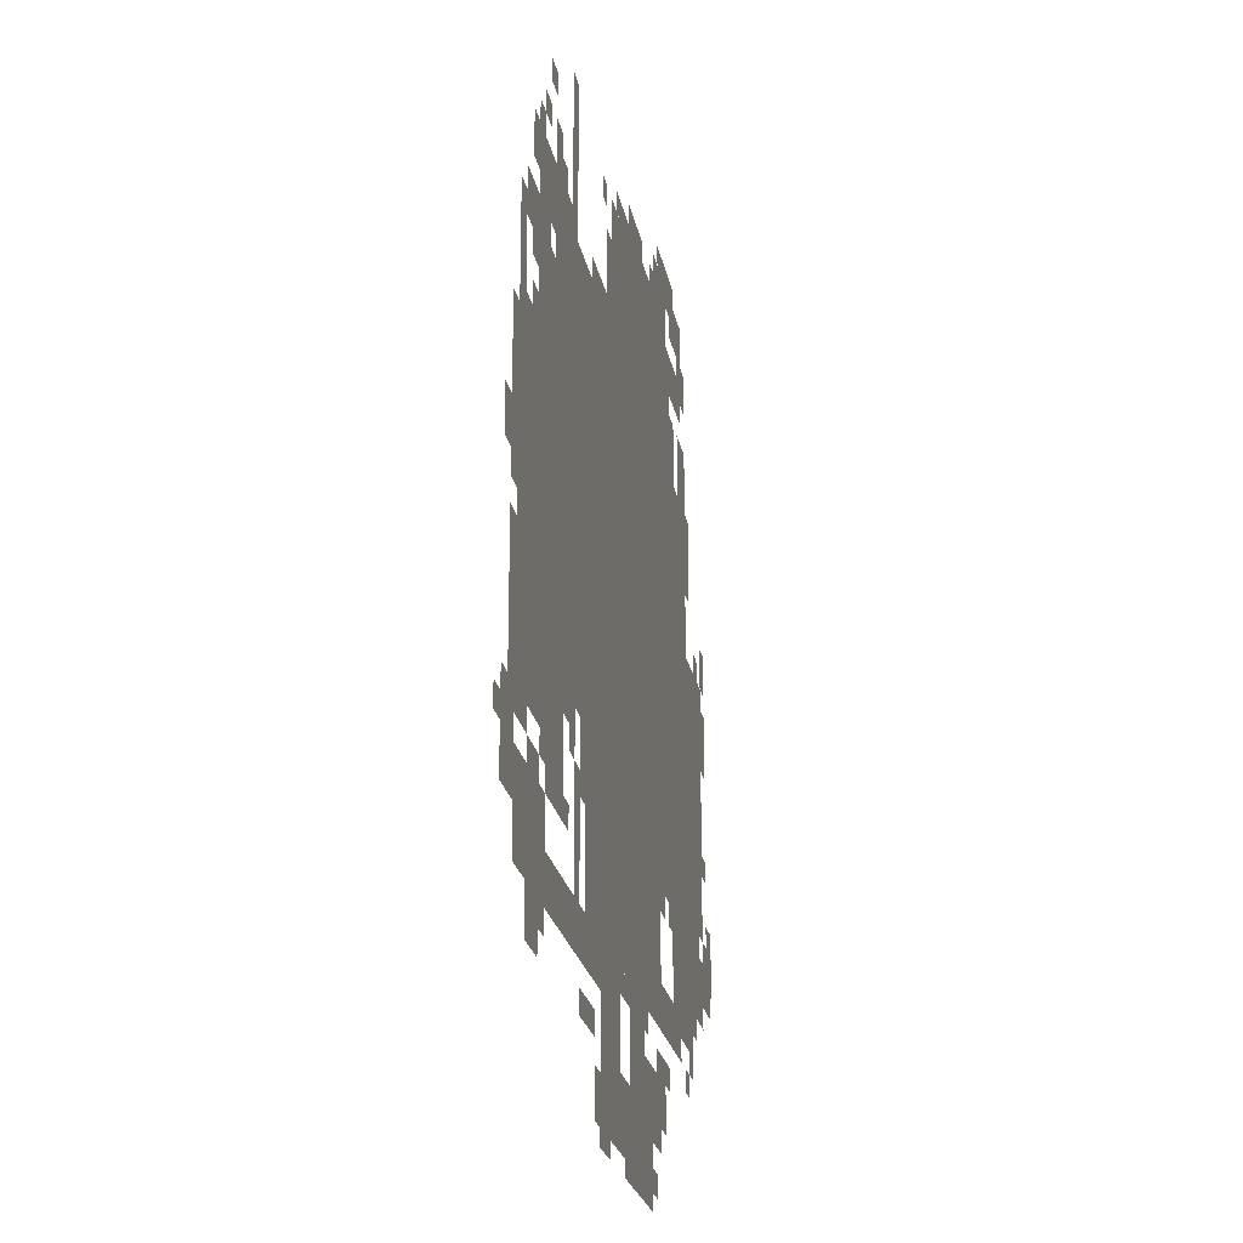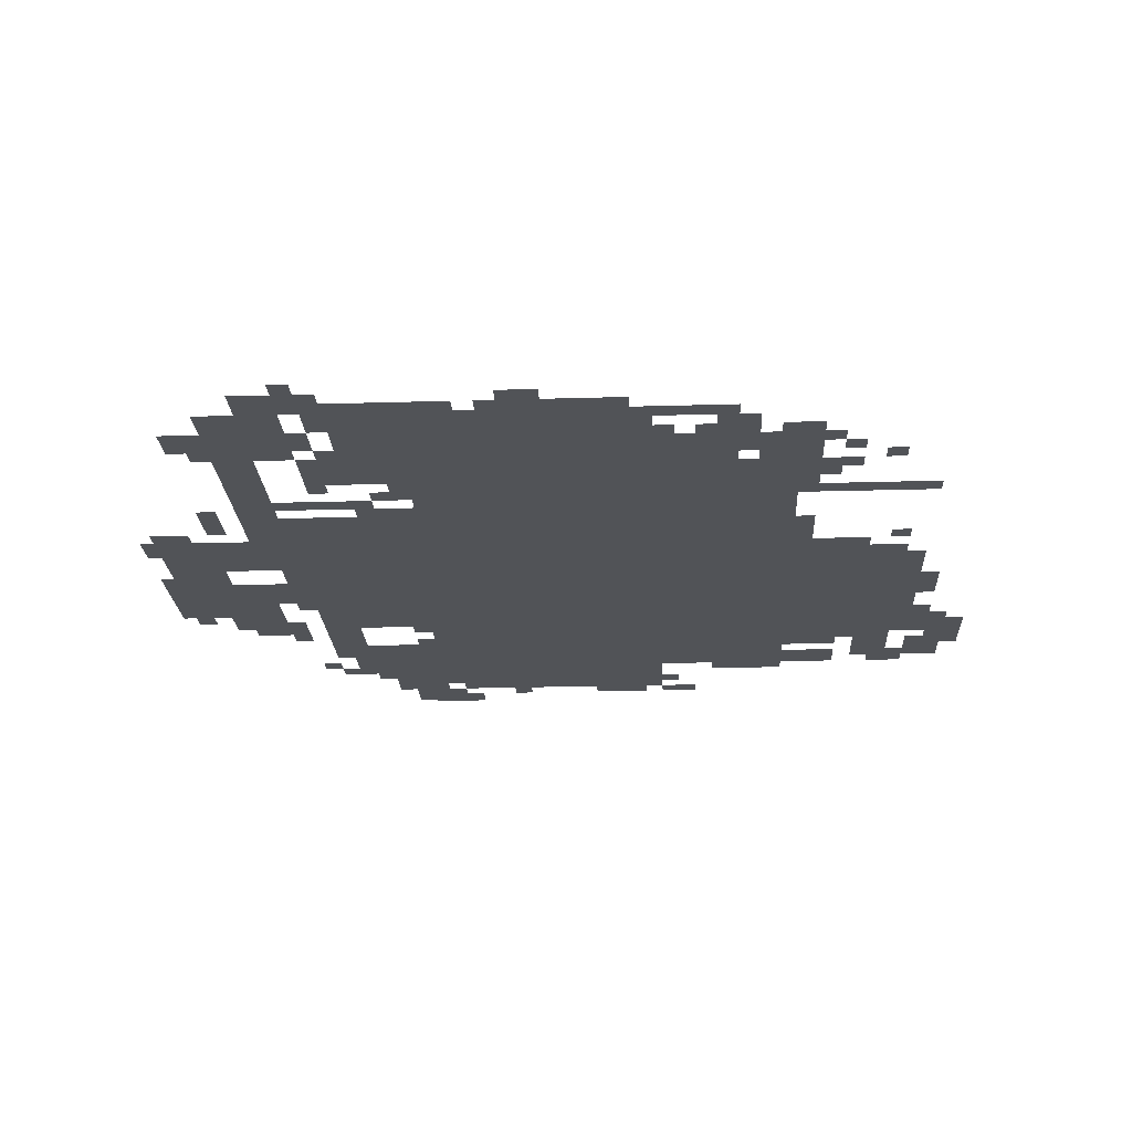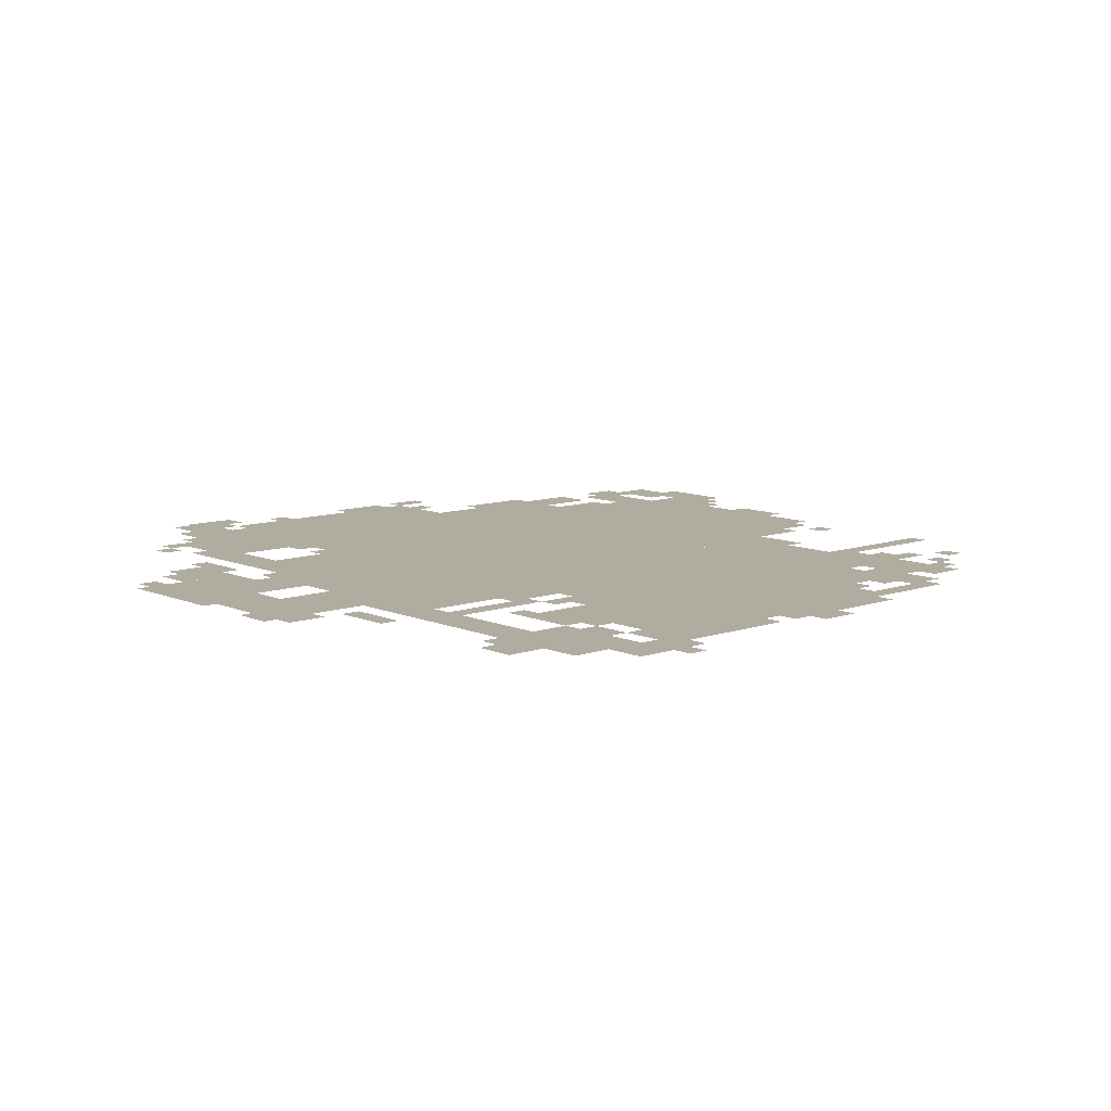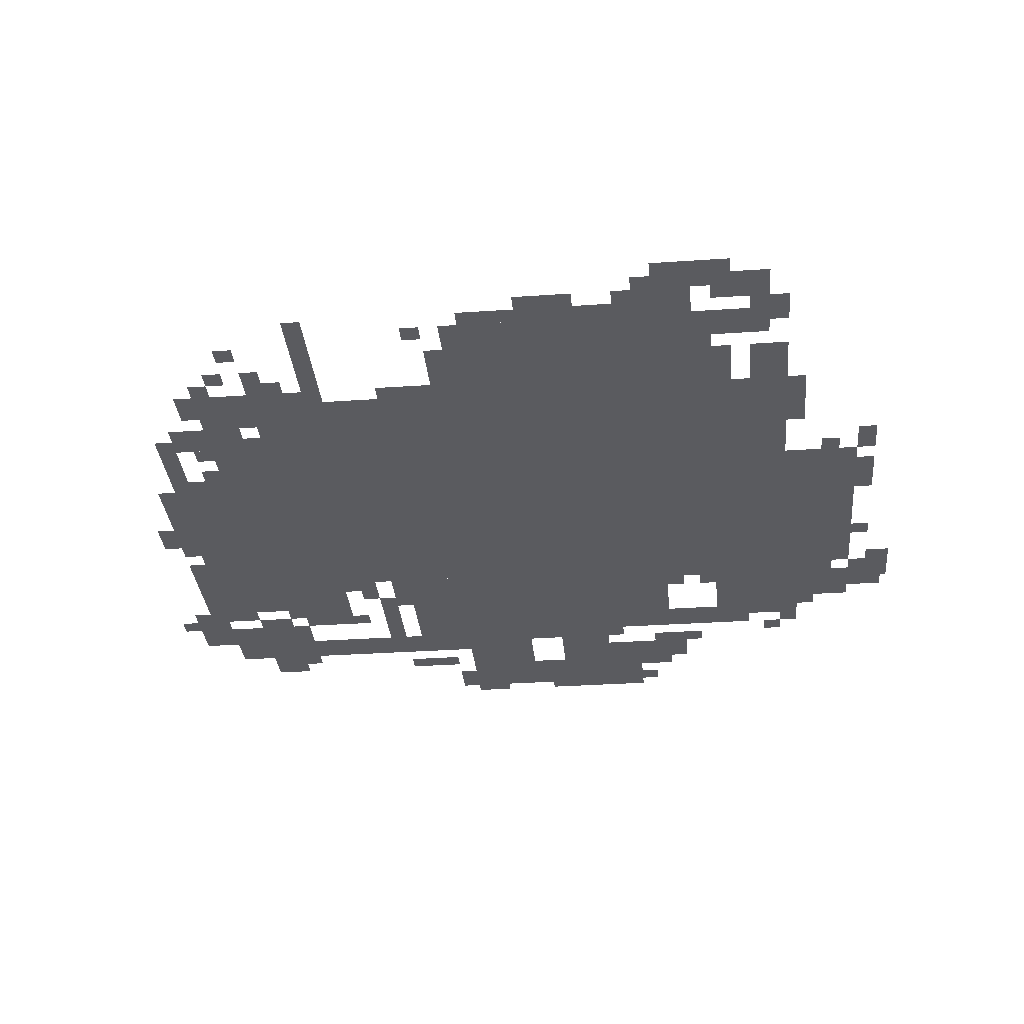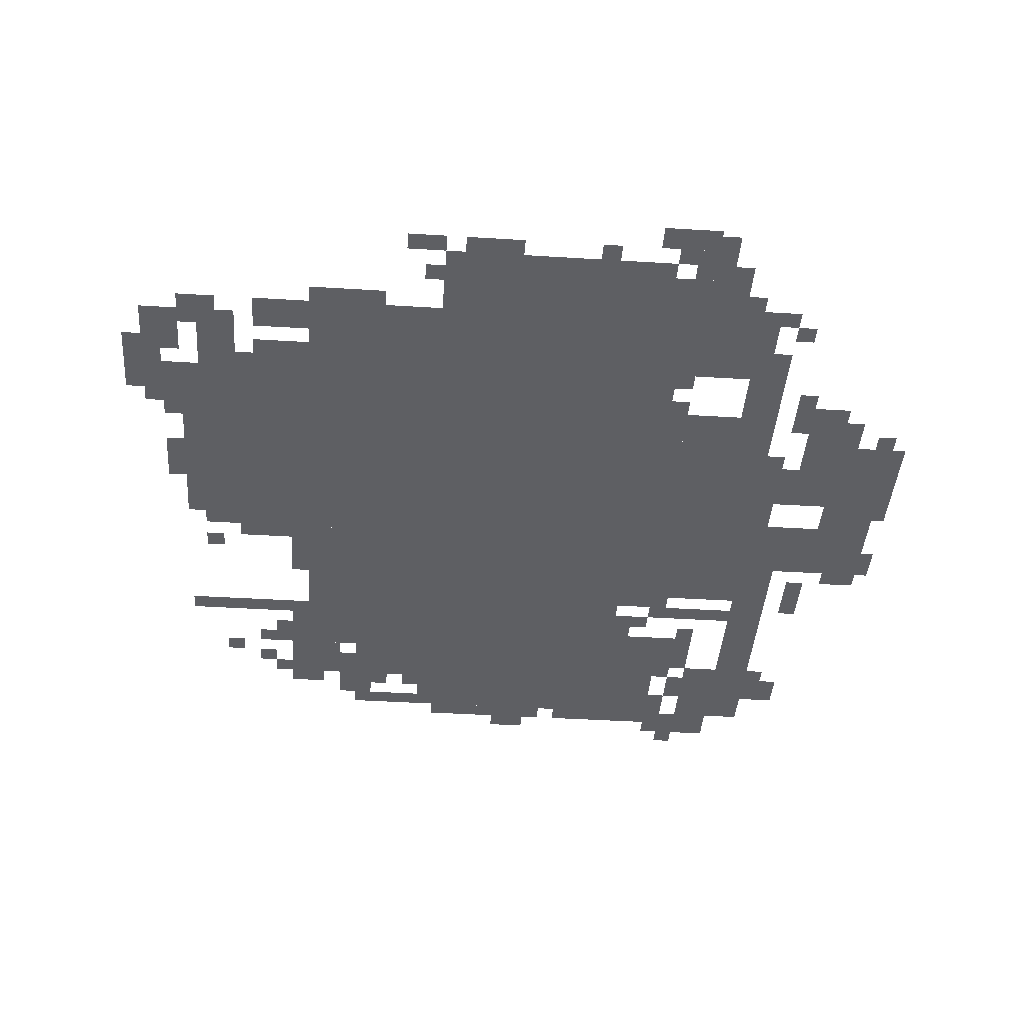
<metadata>
{"format":"obj","ext":"obj","renderer":"f3d","projection":"perspective","resolution":1024,"background":"white","views":[{"elev":-22.9,"azim":100.4,"up":"+Y"},{"elev":-21.8,"azim":93.0,"up":"+Z"},{"elev":9.9,"azim":48.0,"up":"+Z"},{"elev":-32.9,"azim":-174.6,"up":"+Z"},{"elev":-41.7,"azim":-94.3,"up":"+Z"}]}
</metadata>
<code>
g kelifulan_idol-mesh
v -704 471 0
v -704 951 0
v -1216 951 0
v -1216 471 0
v -192 471 0
v -192 951 0
v -704 951 0
v -704 471 0
v -640 951 0
v -640 1271 0
v -1088 1271 0
v -1088 951 0
v -736 247 0
v -736 407 0
v -992 407 0
v -992 247 0
v -480 247 0
v -480 407 0
v -736 407 0
v -736 247 0
v -768 0 0
v -768 183 0
v -928 183 0
v -928 0 0
v -1088 343 0
v -1088 471 0
v -1312 471 0
v -1312 343 0
v -288 951 0
v -288 1079 0
v -480 1079 0
v -480 951 0
v -1216 471 0
v -1216 663 0
v -1344 663 0
v -1344 471 0
v -96 599 0
v -96 855 0
v -192 855 0
v -192 599 0
v -1216 663 0
v -1216 855 0
v -1344 855 0
v -1344 663 0
v -96 375 0
v -96 599 0
v -192 599 0
v -192 375 0
v -1088 951 0
v -1088 1079 0
v -1248 1079 0
v -1248 951 0
v -576 23 0
v -576 183 0
v -704 183 0
v -704 23 0
v -96 183 0
v -96 247 0
v -416 247 0
v -416 183 0
v -480 951 0
v -480 1079 0
v -640 1079 0
v -640 951 0
v -416 183 0
v -416 247 0
v -704 247 0
v -704 183 0
v -480 407 0
v -480 471 0
v -768 471 0
v -768 407 0
v -224 343 0
v -224 471 0
v -352 471 0
v -352 343 0
v -768 407 0
v -768 471 0
v -1024 471 0
v -1024 407 0
v -992 1335 0
v -992 1399 0
v -1120 1399 0
v -1120 1335 0
v -32 247 0
v -32 311 0
v -160 311 0
v -160 247 0
v -704 23 0
v -704 119 0
v -768 119 0
v -768 23 0
v -1376 407 0
v -1376 503 0
v -1419 503 0
v -1419 407 0
v -1088 1207 0
v -1088 1271 0
v -1184 1271 0
v -1184 1207 0
v -928 87 0
v -928 183 0
v -992 183 0
v -992 87 0
v -992 247 0
v -992 311 0
v -1088 311 0
v -1088 247 0
v -672 1271 0
v -672 1303 0
v -864 1303 0
v -864 1271 0
v -864 1271 0
v -864 1303 0
v -1056 1303 0
v -1056 1271 0
v -192 1015 0
v -192 1111 0
v -256 1111 0
v -256 1015 0
v -160 247 0
v -160 311 0
v -256 311 0
v -256 247 0
v -1152 1079 0
v -1152 1175 0
v -1216 1175 0
v -1216 1079 0
v -160 119 0
v -160 183 0
v -224 183 0
v -224 119 0
v -128 951 0
v -128 1015 0
v -192 1015 0
v -192 951 0
v -1312 375 0
v -1312 439 0
v -1376 439 0
v -1376 375 0
v -1120 1303 0
v -1120 1367 0
v -1184 1367 0
v -1184 1303 0
v -288 1079 0
v -288 1143 0
v -352 1143 0
v -352 1079 0
v -384 1175 0
v -384 1303 0
v -416 1303 0
v -416 1175 0
v -64 311 0
v -64 439 0
v -96 439 0
v -96 311 0
v -64 695 0
v -64 823 0
v -96 823 0
v -96 695 0
v -64 439 0
v -64 567 0
v -96 567 0
v -96 439 0
v -192 951 0
v -192 1015 0
v -256 1015 0
v -256 951 0
v -1088 247 0
v -1088 311 0
v -1152 311 0
v -1152 247 0
v -64 599 0
v -64 695 0
v -96 695 0
v -96 599 0
v -416 311 0
v -416 407 0
v -448 407 0
v -448 311 0
v -1088 311 0
v -1088 343 0
v -1184 343 0
v -1184 311 0
v -704 215 0
v -704 247 0
v -800 247 0
v -800 215 0
v -1184 311 0
v -1184 343 0
v -1280 343 0
v -1280 311 0
v -800 215 0
v -800 247 0
v -896 247 0
v -896 215 0
v -384 1079 0
v -384 1175 0
v -416 1175 0
v -416 1079 0
v -1152 1271 0
v -1152 1303 0
v -1216 1303 0
v -1216 1271 0
v -192 407 0
v -192 471 0
v -224 471 0
v -224 407 0
v -1344 855 0
v -1344 919 0
v -1376 919 0
v -1376 855 0
v -160 1047 0
v -160 1111 0
v -192 1111 0
v -192 1047 0
v -768 183 0
v -768 215 0
v -832 215 0
v -832 183 0
v -1152 279 0
v -1152 311 0
v -1216 311 0
v -1216 279 0
v -960 183 0
v -960 215 0
v -1024 215 0
v -1024 183 0
v -448 119 0
v -448 151 0
v -512 151 0
v -512 119 0
v -448 407 0
v -448 471 0
v -480 471 0
v -480 407 0
v -992 119 0
v -992 183 0
v -1024 183 0
v -1024 119 0
v -160 311 0
v -160 343 0
v -224 343 0
v -224 311 0
v -576 0 0
v -576 23 0
v -640 23 0
v -640 0 0
v -544 23 0
v -544 87 0
v -576 87 0
v -576 23 0
v -96 343 0
v -96 375 0
v -160 375 0
v -160 343 0
v -352 439 0
v -352 471 0
v -416 471 0
v -416 439 0
v -32 631 0
v -32 695 0
v -64 695 0
v -64 631 0
v -32 311 0
v -32 375 0
v -64 375 0
v -64 311 0
v -1024 439 0
v -1024 471 0
v -1088 471 0
v -1088 439 0
v -256 311 0
v -256 343 0
v -320 343 0
v -320 311 0
v -96 855 0
v -96 919 0
v -128 919 0
v -128 855 0
v -320 311 0
v -320 343 0
v -384 343 0
v -384 311 0
v -1088 1111 0
v -1088 1175 0
v -1120 1175 0
v -1120 1111 0
v -768 1303 0
v -768 1335 0
v -832 1335 0
v -832 1303 0
v -992 1303 0
v -992 1335 0
v -1056 1335 0
v -1056 1303 0
v -928 1303 0
v -928 1335 0
v -992 1335 0
v -992 1303 0
v -608 1143 0
v -608 1207 0
v -640 1207 0
v -640 1143 0
v -96 919 0
v -96 983 0
v -128 983 0
v -128 919 0
v -608 1079 0
v -608 1143 0
v -640 1143 0
v -640 1079 0
v -256 1047 0
v -256 1111 0
v -288 1111 0
v -288 1047 0
v -512 1079 0
v -512 1111 0
v -576 1111 0
v -576 1079 0
v -416 247 0
v -416 311 0
v -448 311 0
v -448 247 0
v -1344 759 0
v -1344 823 0
v -1376 823 0
v -1376 759 0
v -1344 567 0
v -1344 599 0
v -1376 599 0
v -1376 567 0
v -192 1111 0
v -192 1143 0
v -224 1143 0
v -224 1111 0
v -1344 439 0
v -1344 471 0
v -1376 471 0
v -1376 439 0
v -256 951 0
v -256 983 0
v -288 983 0
v -288 951 0
v -352 1079 0
v -352 1111 0
v -384 1111 0
v -384 1079 0
v -160 919 0
v -160 951 0
v -192 951 0
v -192 919 0
v -1280 855 0
v -1280 887 0
v -1312 887 0
v -1312 855 0
v -160 855 0
v -160 887 0
v -192 887 0
v -192 855 0
v -384 407 0
v -384 439 0
v -416 439 0
v -416 407 0
v 0 311 0
v 0 343 0
v -32 343 0
v -32 311 0
v -1056 407 0
v -1056 439 0
v -1088 439 0
v -1088 407 0
v -1312 343 0
v -1312 375 0
v -1344 375 0
v -1344 343 0
v -1376 375 0
v -1376 407 0
v -1408 407 0
v -1408 375 0
v -928 23 0
v -928 55 0
v -960 55 0
v -960 23 0
v -736 0 0
v -736 23 0
v -768 23 0
v -768 0 0
v -224 151 0
v -224 183 0
v -256 183 0
v -256 151 0
v -1216 247 0
v -1216 279 0
v -1248 279 0
v -1248 247 0
v -1184 215 0
v -1184 247 0
v -1216 247 0
v -1216 215 0
v -1024 183 0
v -1024 215 0
v -1056 215 0
v -1056 183 0
v -832 183 0
v -832 215 0
v -864 215 0
v -864 183 0
v -512 119 0
v -512 151 0
v -544 151 0
v -544 119 0
v -1088 1079 0
v -1088 1111 0
v -1120 1111 0
v -1120 1079 0
v -256 1015 0
v -256 1047 0
v -288 1047 0
v -288 1015 0
v -576 1079 0
v -576 1111 0
v -608 1111 0
v -608 1079 0
v -192 375 0
v -192 407 0
v -224 407 0
v -224 375 0
v -1216 279 0
v -1216 311 0
v -1248 311 0
v -1248 279 0
v -448 375 0
v -448 407 0
v -480 407 0
v -480 375 0
v -256 1207 0
v -256 1239 0
v -288 1239 0
v -288 1207 0
v -1184 1239 0
v -1184 1271 0
v -1216 1271 0
v -1216 1239 0
v -288 1143 0
v -288 1175 0
v -320 1175 0
v -320 1143 0
v -224 1143 0
v -224 1175 0
v -256 1175 0
v -256 1143 0
v -576 1239 0
v -576 1271 0
v -608 1271 0
v -608 1239 0
v -1344 727 0
v -1344 759 0
v -1376 759 0
v -1376 727 0
v -832 1303 0
v -832 1335 0
v -864 1335 0
v -864 1303 0
v -1088 1303 0
v -1088 1335 0
v -1120 1335 0
v -1120 1303 0
v -960 1335 0
v -960 1367 0
v -992 1367 0
v -992 1335 0
g kelifulan_idol-mesh_0
f 3 2 1
f 1 4 3
f 7 6 5
f 5 8 7
f 11 10 9
f 9 12 11
f 15 14 13
f 13 16 15
f 19 18 17
f 17 20 19
f 23 22 21
f 21 24 23
f 27 26 25
f 25 28 27
f 31 30 29
f 29 32 31
f 35 34 33
f 33 36 35
f 39 38 37
f 37 40 39
f 43 42 41
f 41 44 43
f 47 46 45
f 45 48 47
f 51 50 49
f 49 52 51
f 55 54 53
f 53 56 55
f 59 58 57
f 57 60 59
f 63 62 61
f 61 64 63
f 67 66 65
f 65 68 67
f 71 70 69
f 69 72 71
f 75 74 73
f 73 76 75
f 79 78 77
f 77 80 79
f 83 82 81
f 81 84 83
f 87 86 85
f 85 88 87
f 91 90 89
f 89 92 91
f 95 94 93
f 93 96 95
f 99 98 97
f 97 100 99
f 103 102 101
f 101 104 103
f 107 106 105
f 105 108 107
f 111 110 109
f 109 112 111
f 115 114 113
f 113 116 115
f 119 118 117
f 117 120 119
f 123 122 121
f 121 124 123
f 127 126 125
f 125 128 127
f 131 130 129
f 129 132 131
f 135 134 133
f 133 136 135
f 139 138 137
f 137 140 139
f 143 142 141
f 141 144 143
f 147 146 145
f 145 148 147
f 151 150 149
f 149 152 151
f 155 154 153
f 153 156 155
f 159 158 157
f 157 160 159
f 163 162 161
f 161 164 163
f 167 166 165
f 165 168 167
f 171 170 169
f 169 172 171
f 175 174 173
f 173 176 175
f 179 178 177
f 177 180 179
f 183 182 181
f 181 184 183
f 187 186 185
f 185 188 187
f 191 190 189
f 189 192 191
f 195 194 193
f 193 196 195
f 199 198 197
f 197 200 199
f 203 202 201
f 201 204 203
f 207 206 205
f 205 208 207
f 211 210 209
f 209 212 211
f 215 214 213
f 213 216 215
f 219 218 217
f 217 220 219
f 223 222 221
f 221 224 223
f 227 226 225
f 225 228 227
f 231 230 229
f 229 232 231
f 235 234 233
f 233 236 235
f 239 238 237
f 237 240 239
f 243 242 241
f 241 244 243
f 247 246 245
f 245 248 247
f 251 250 249
f 249 252 251
f 255 254 253
f 253 256 255
f 259 258 257
f 257 260 259
f 263 262 261
f 261 264 263
f 267 266 265
f 265 268 267
f 271 270 269
f 269 272 271
f 275 274 273
f 273 276 275
f 279 278 277
f 277 280 279
f 283 282 281
f 281 284 283
f 287 286 285
f 285 288 287
f 291 290 289
f 289 292 291
f 295 294 293
f 293 296 295
f 299 298 297
f 297 300 299
f 303 302 301
f 301 304 303
f 307 306 305
f 305 308 307
f 311 310 309
f 309 312 311
f 315 314 313
f 313 316 315
f 319 318 317
f 317 320 319
f 323 322 321
f 321 324 323
f 327 326 325
f 325 328 327
f 331 330 329
f 329 332 331
f 335 334 333
f 333 336 335
f 339 338 337
f 337 340 339
f 343 342 341
f 341 344 343
f 347 346 345
f 345 348 347
f 351 350 349
f 349 352 351
f 355 354 353
f 353 356 355
f 359 358 357
f 357 360 359
f 363 362 361
f 361 364 363
f 367 366 365
f 365 368 367
f 371 370 369
f 369 372 371
f 375 374 373
f 373 376 375
f 379 378 377
f 377 380 379
f 383 382 381
f 381 384 383
f 387 386 385
f 385 388 387
f 391 390 389
f 389 392 391
f 395 394 393
f 393 396 395
f 399 398 397
f 397 400 399
f 403 402 401
f 401 404 403
f 407 406 405
f 405 408 407
f 411 410 409
f 409 412 411
f 415 414 413
f 413 416 415
f 419 418 417
f 417 420 419
f 423 422 421
f 421 424 423
f 427 426 425
f 425 428 427
f 431 430 429
f 429 432 431
f 435 434 433
f 433 436 435
f 439 438 437
f 437 440 439
f 443 442 441
f 441 444 443
f 447 446 445
f 445 448 447
f 451 450 449
f 449 452 451
f 455 454 453
f 453 456 455
f 459 458 457
f 457 460 459
f 463 462 461
f 461 464 463
f 467 466 465
f 465 468 467
f 471 470 469
f 469 472 471

</code>
